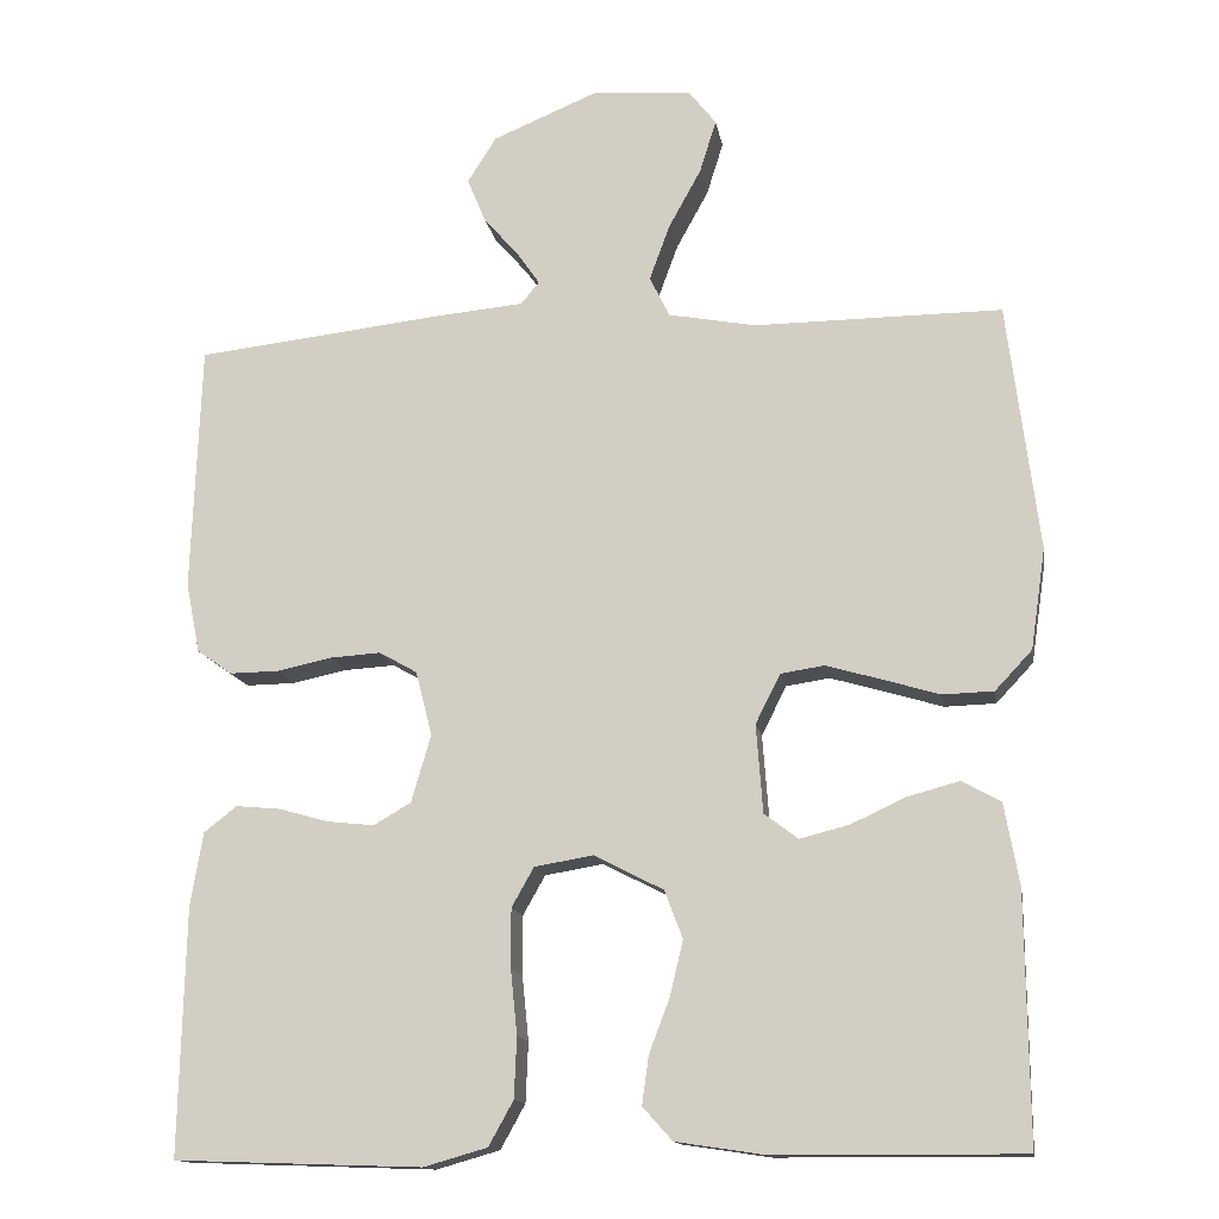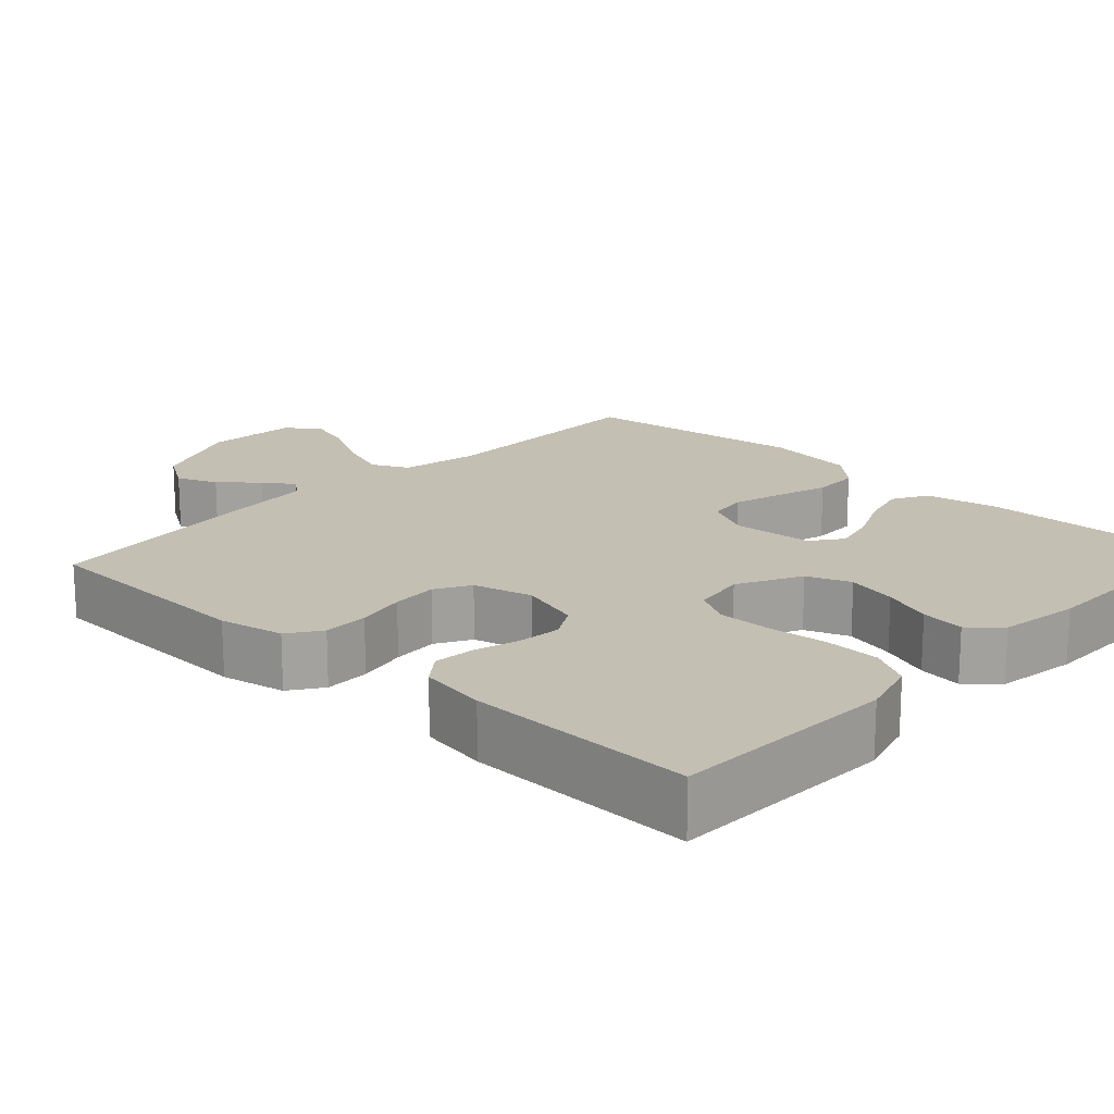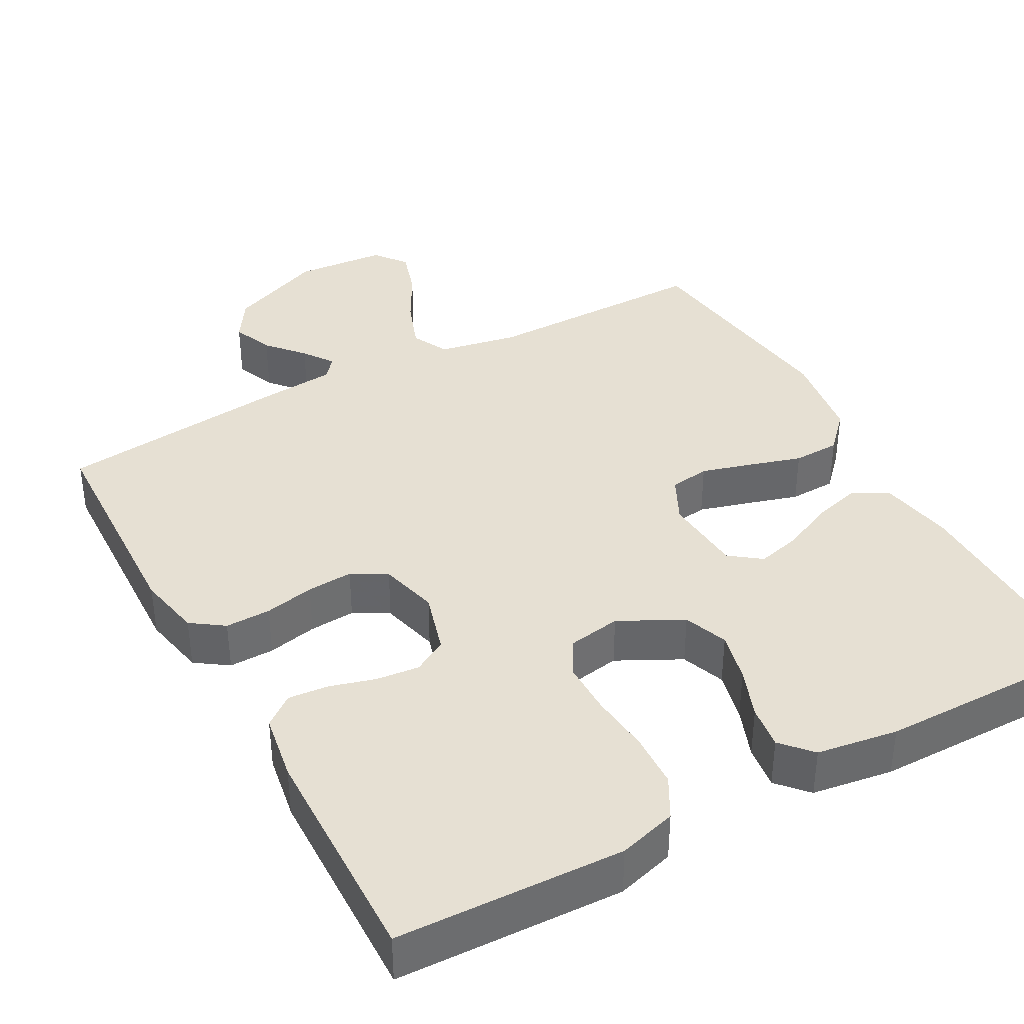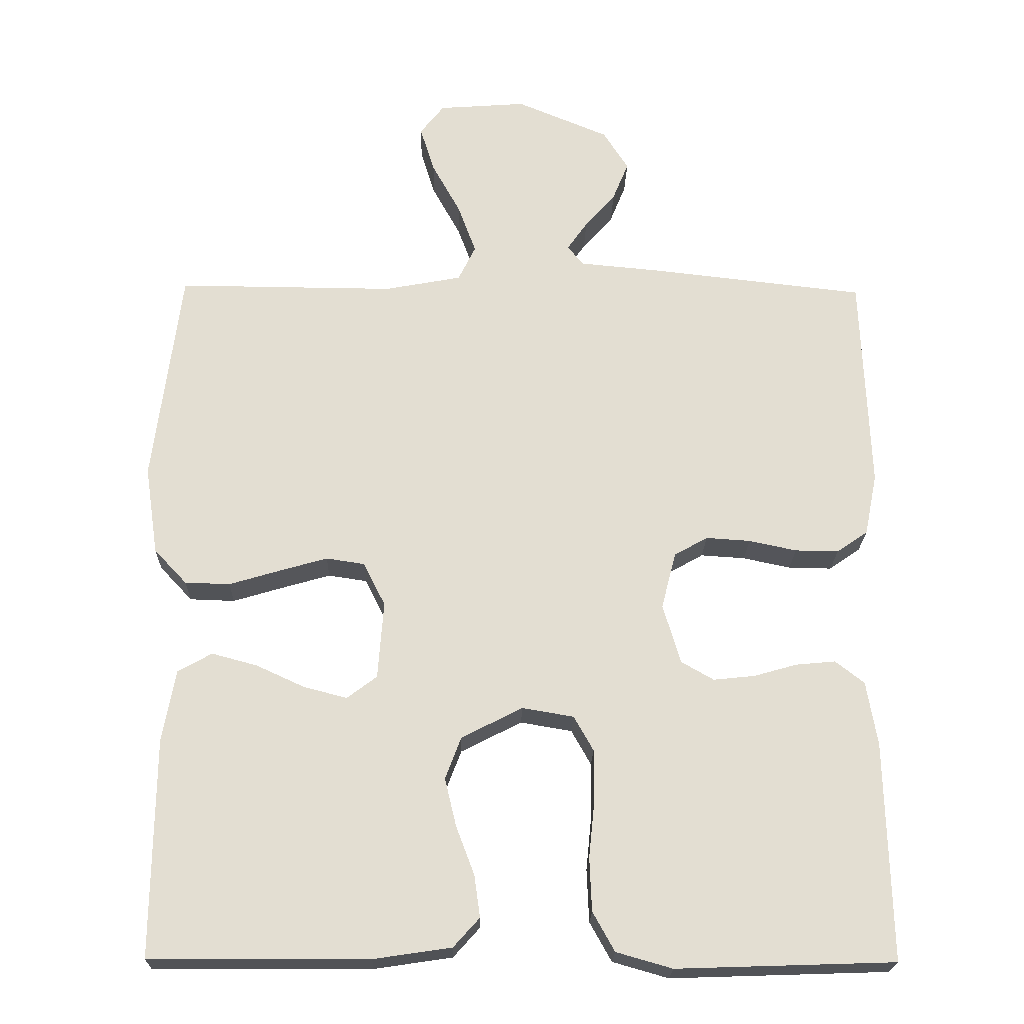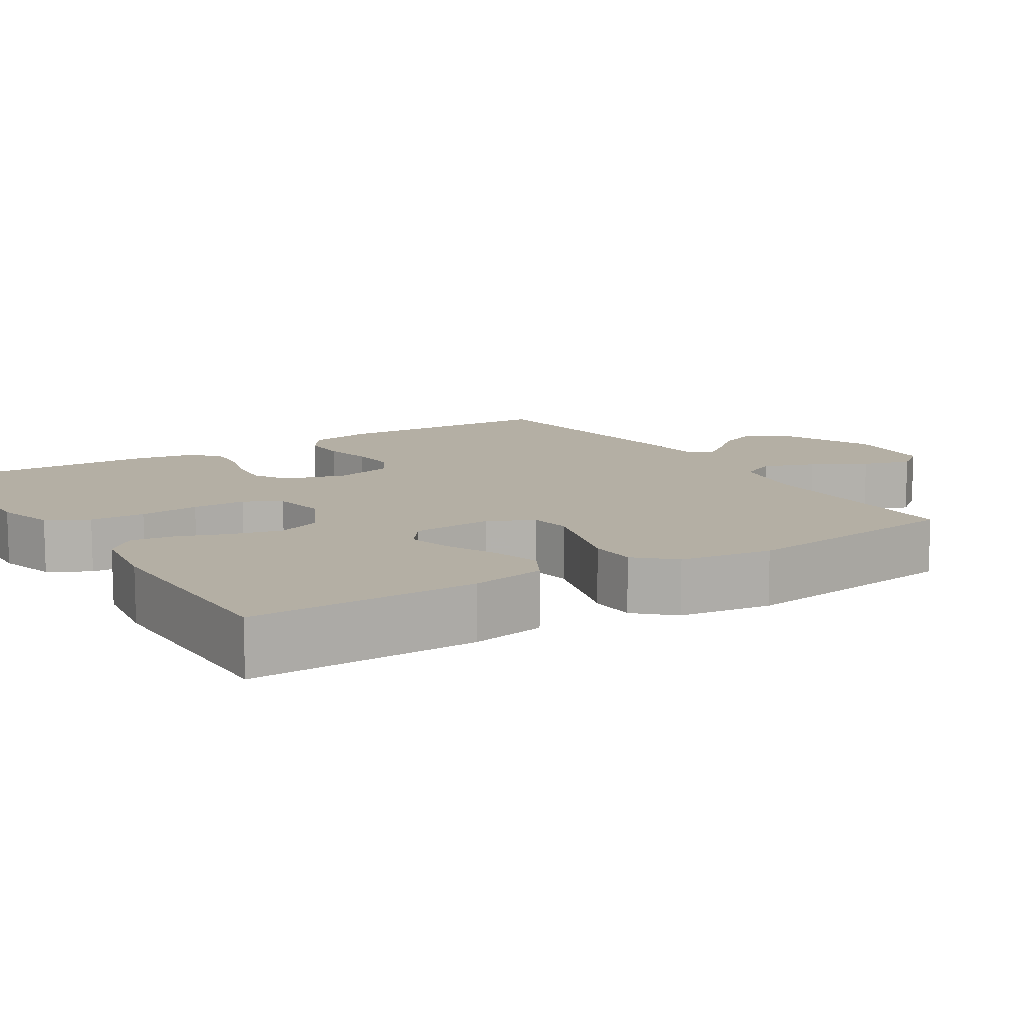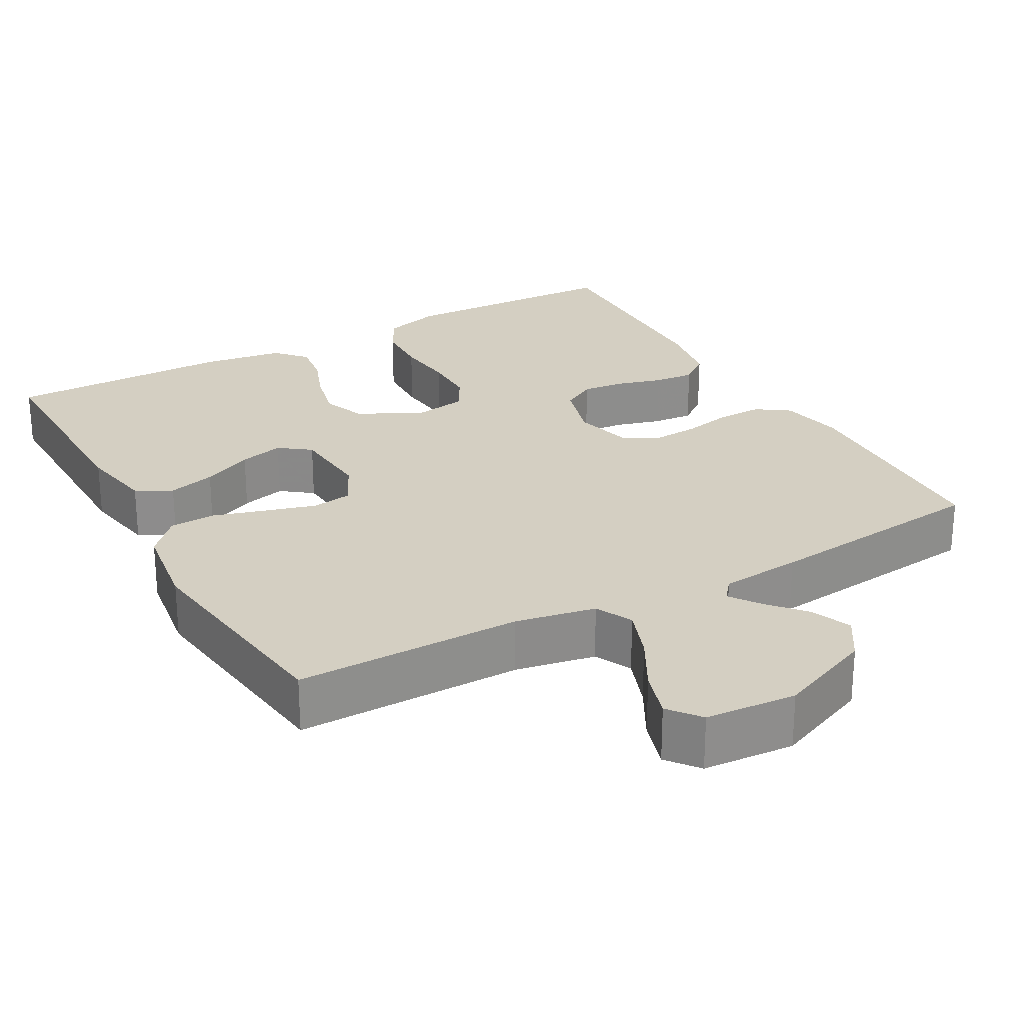
<metadata>
{"format":"obj","ext":"obj","renderer":"f3d","projection":"perspective","resolution":1024,"background":"white","views":[{"elev":-14.0,"azim":-170.6,"up":"+Z"},{"elev":17.7,"azim":133.0,"up":"+Y"},{"elev":38.3,"azim":151.3,"up":"+Y"},{"elev":-21.9,"azim":-1.3,"up":"+Z"},{"elev":11.3,"azim":-122.4,"up":"+Y"},{"elev":25.7,"azim":-29.2,"up":"+Y"}]}
</metadata>
<code>
v 0.5 0.07 -0.5
v 0.2 0.07 -0.51
v 0.123 0.07 -0.488
v 0.093 0.07 -0.434
v 0.09 0.07 -0.361
v 0.098 0.07 -0.282
v 0.098 0.07 -0.211
v 0.071 0.07 -0.163
v 0 0.07 -0.151
v -0.084 0.07 -0.194
v -0.106 0.07 -0.252
v -0.09 0.07 -0.319
v -0.065 0.07 -0.385
v -0.057 0.07 -0.443
v -0.093 0.07 -0.483
v -0.2 0.07 -0.499
v -0.5 0.07 -0.5
v -0.497 0.07 -0.2
v -0.479 0.07 -0.101
v -0.432 0.07 -0.075
v -0.369 0.07 -0.092
v -0.302 0.07 -0.123
v -0.243 0.07 -0.138
v -0.202 0.07 -0.107
v -0.194 0.07 0
v -0.224 0.07 0.06
v -0.277 0.07 0.068
v -0.343 0.07 0.049
v -0.413 0.07 0.028
v -0.475 0.07 0.03
v -0.52 0.07 0.078
v -0.538 0.07 0.2
v -0.5 0.07 0.5
v -0.2 0.07 0.498
v -0.094 0.07 0.518
v -0.07 0.07 0.567
v -0.095 0.07 0.635
v -0.134 0.07 0.706
v -0.154 0.07 0.77
v -0.121 0.07 0.812
v 0 0.07 0.821
v 0.127 0.07 0.768
v 0.162 0.07 0.713
v 0.14 0.07 0.659
v 0.098 0.07 0.611
v 0.07 0.07 0.571
v 0.092 0.07 0.544
v 0.2 0.07 0.534
v 0.5 0.07 0.5
v 0.511 0.07 0.2
v 0.494 0.07 0.115
v 0.451 0.07 0.085
v 0.391 0.07 0.086
v 0.325 0.07 0.1
v 0.264 0.07 0.104
v 0.218 0.07 0.078
v 0.198 0.07 0
v 0.222 0.07 -0.082
v 0.267 0.07 -0.108
v 0.324 0.07 -0.102
v 0.384 0.07 -0.085
v 0.438 0.07 -0.08
v 0.478 0.07 -0.111
v 0.493 0.07 -0.2
v 0.5 0 -0.5
v 0.2 0 -0.51
v 0.123 0 -0.488
v 0.093 0 -0.434
v 0.09 0 -0.361
v 0.098 0 -0.282
v 0.098 0 -0.211
v 0.071 0 -0.163
v 0 0 -0.151
v -0.084 0 -0.194
v -0.106 0 -0.252
v -0.09 0 -0.319
v -0.065 0 -0.385
v -0.057 0 -0.443
v -0.093 0 -0.483
v -0.2 0 -0.499
v -0.5 0 -0.5
v -0.497 0 -0.2
v -0.479 0 -0.101
v -0.432 0 -0.075
v -0.369 0 -0.092
v -0.302 0 -0.123
v -0.243 0 -0.138
v -0.202 0 -0.107
v -0.194 0 0
v -0.224 0 0.06
v -0.277 0 0.068
v -0.343 0 0.049
v -0.413 0 0.028
v -0.475 0 0.03
v -0.52 0 0.078
v -0.538 0 0.2
v -0.5 0 0.5
v -0.2 0 0.498
v -0.094 0 0.518
v -0.07 0 0.567
v -0.095 0 0.635
v -0.134 0 0.706
v -0.154 0 0.77
v -0.121 0 0.812
v 0 0 0.821
v 0.127 0 0.768
v 0.162 0 0.713
v 0.14 0 0.659
v 0.098 0 0.611
v 0.07 0 0.571
v 0.092 0 0.544
v 0.2 0 0.534
v 0.5 0 0.5
v 0.511 0 0.2
v 0.494 0 0.115
v 0.451 0 0.085
v 0.391 0 0.086
v 0.325 0 0.1
v 0.264 0 0.104
v 0.218 0 0.078
v 0.198 0 0
v 0.222 0 -0.082
v 0.267 0 -0.108
v 0.324 0 -0.102
v 0.384 0 -0.085
v 0.438 0 -0.08
v 0.478 0 -0.111
v 0.493 0 -0.2
f 4 5 6
f 3 4 6
f 2 3 6
f 1 2 6
f 64 1 6
f 63 64 6
f 62 63 6
f 61 62 6
f 60 61 6
f 59 60 6 7
f 58 59 7 8
f 57 58 8 9
f 56 57 9 10
f 52 53 54
f 51 52 54
f 50 51 54
f 49 50 54
f 48 49 54
f 47 48 54
f 46 47 54 55
f 43 44 45
f 42 43 45
f 41 42 45
f 40 41 45
f 39 40 45
f 38 39 45
f 37 38 45
f 36 37 45 46
f 46 55 56
f 36 46 56
f 35 36 56
f 32 33 34
f 31 32 34
f 30 31 34
f 29 30 34
f 28 29 34
f 27 28 34 35
f 20 21 22
f 19 20 22
f 18 19 22
f 17 18 22
f 16 17 22
f 15 16 22
f 14 15 22
f 13 14 22
f 12 13 22
f 11 12 22 23
f 10 11 23 24
f 26 27 35 56
f 25 26 56 10
f 10 24 25
f 70 69 68
f 70 68 67
f 70 67 66
f 70 66 65
f 70 65 128
f 70 128 127
f 70 127 126
f 70 126 125
f 70 125 124
f 71 70 124 123
f 72 71 123 122
f 73 72 122 121
f 74 73 121 120
f 118 117 116
f 118 116 115
f 118 115 114
f 118 114 113
f 118 113 112
f 118 112 111
f 119 118 111 110
f 109 108 107
f 109 107 106
f 109 106 105
f 109 105 104
f 109 104 103
f 109 103 102
f 109 102 101
f 110 109 101 100
f 120 119 110
f 120 110 100
f 120 100 99
f 98 97 96
f 98 96 95
f 98 95 94
f 98 94 93
f 98 93 92
f 99 98 92 91
f 86 85 84
f 86 84 83
f 86 83 82
f 86 82 81
f 86 81 80
f 86 80 79
f 86 79 78
f 86 78 77
f 86 77 76
f 87 86 76 75
f 88 87 75 74
f 120 99 91 90
f 74 120 90 89
f 89 88 74
f 1 65 66 2
f 2 66 67 3
f 3 67 68 4
f 4 68 69 5
f 5 69 70 6
f 6 70 71 7
f 7 71 72 8
f 8 72 73 9
f 9 73 74 10
f 10 74 75 11
f 11 75 76 12
f 12 76 77 13
f 13 77 78 14
f 14 78 79 15
f 15 79 80 16
f 16 80 81 17
f 17 81 82 18
f 18 82 83 19
f 19 83 84 20
f 20 84 85 21
f 21 85 86 22
f 22 86 87 23
f 23 87 88 24
f 24 88 89 25
f 25 89 90 26
f 26 90 91 27
f 27 91 92 28
f 28 92 93 29
f 29 93 94 30
f 30 94 95 31
f 31 95 96 32
f 32 96 97 33
f 33 97 98 34
f 34 98 99 35
f 35 99 100 36
f 36 100 101 37
f 37 101 102 38
f 38 102 103 39
f 39 103 104 40
f 40 104 105 41
f 41 105 106 42
f 42 106 107 43
f 43 107 108 44
f 44 108 109 45
f 45 109 110 46
f 46 110 111 47
f 47 111 112 48
f 48 112 113 49
f 49 113 114 50
f 50 114 115 51
f 51 115 116 52
f 52 116 117 53
f 53 117 118 54
f 54 118 119 55
f 55 119 120 56
f 56 120 121 57
f 57 121 122 58
f 58 122 123 59
f 59 123 124 60
f 60 124 125 61
f 61 125 126 62
f 62 126 127 63
f 63 127 128 64
f 64 128 65 1

</code>
